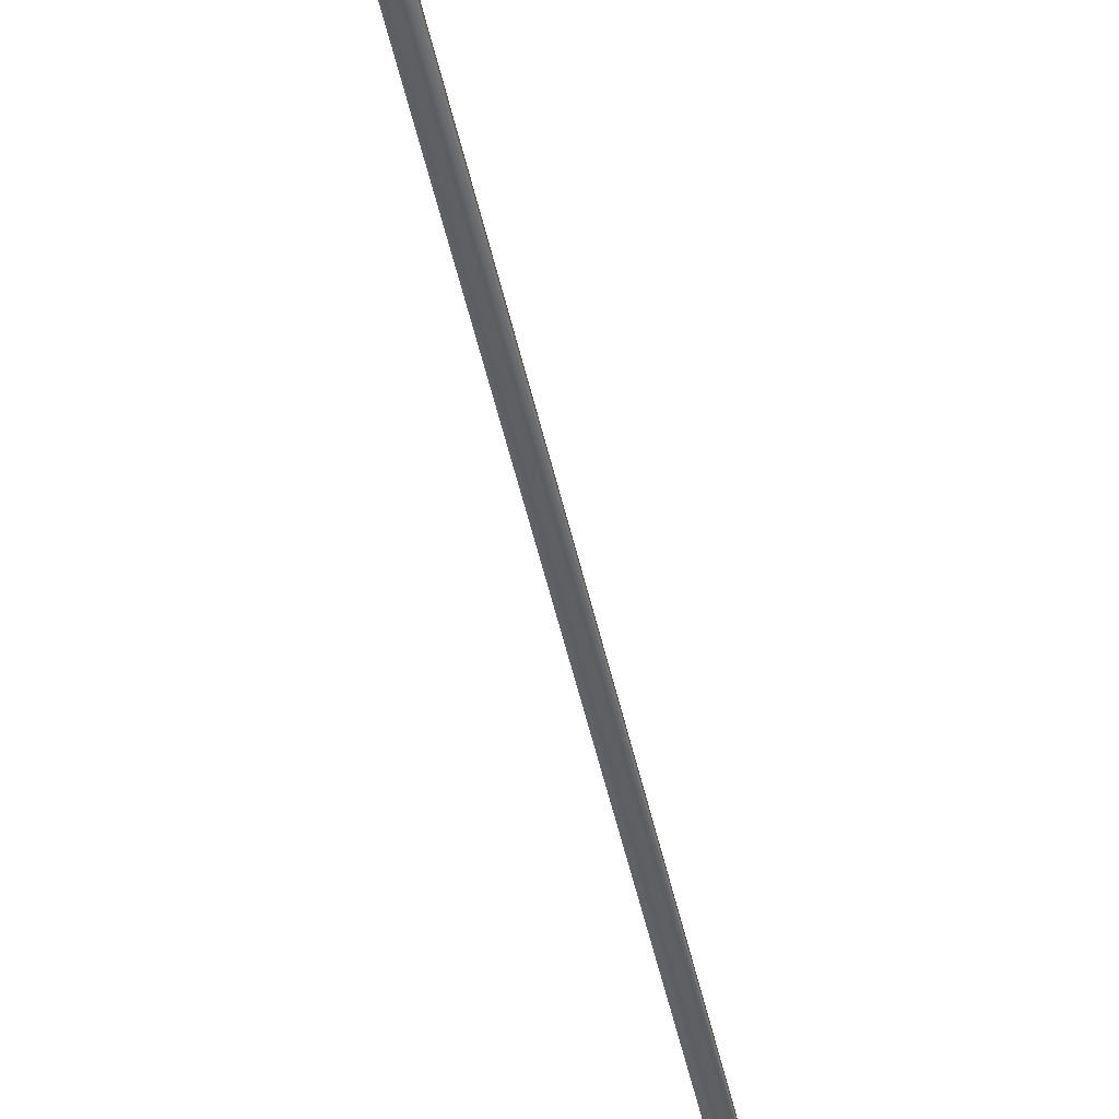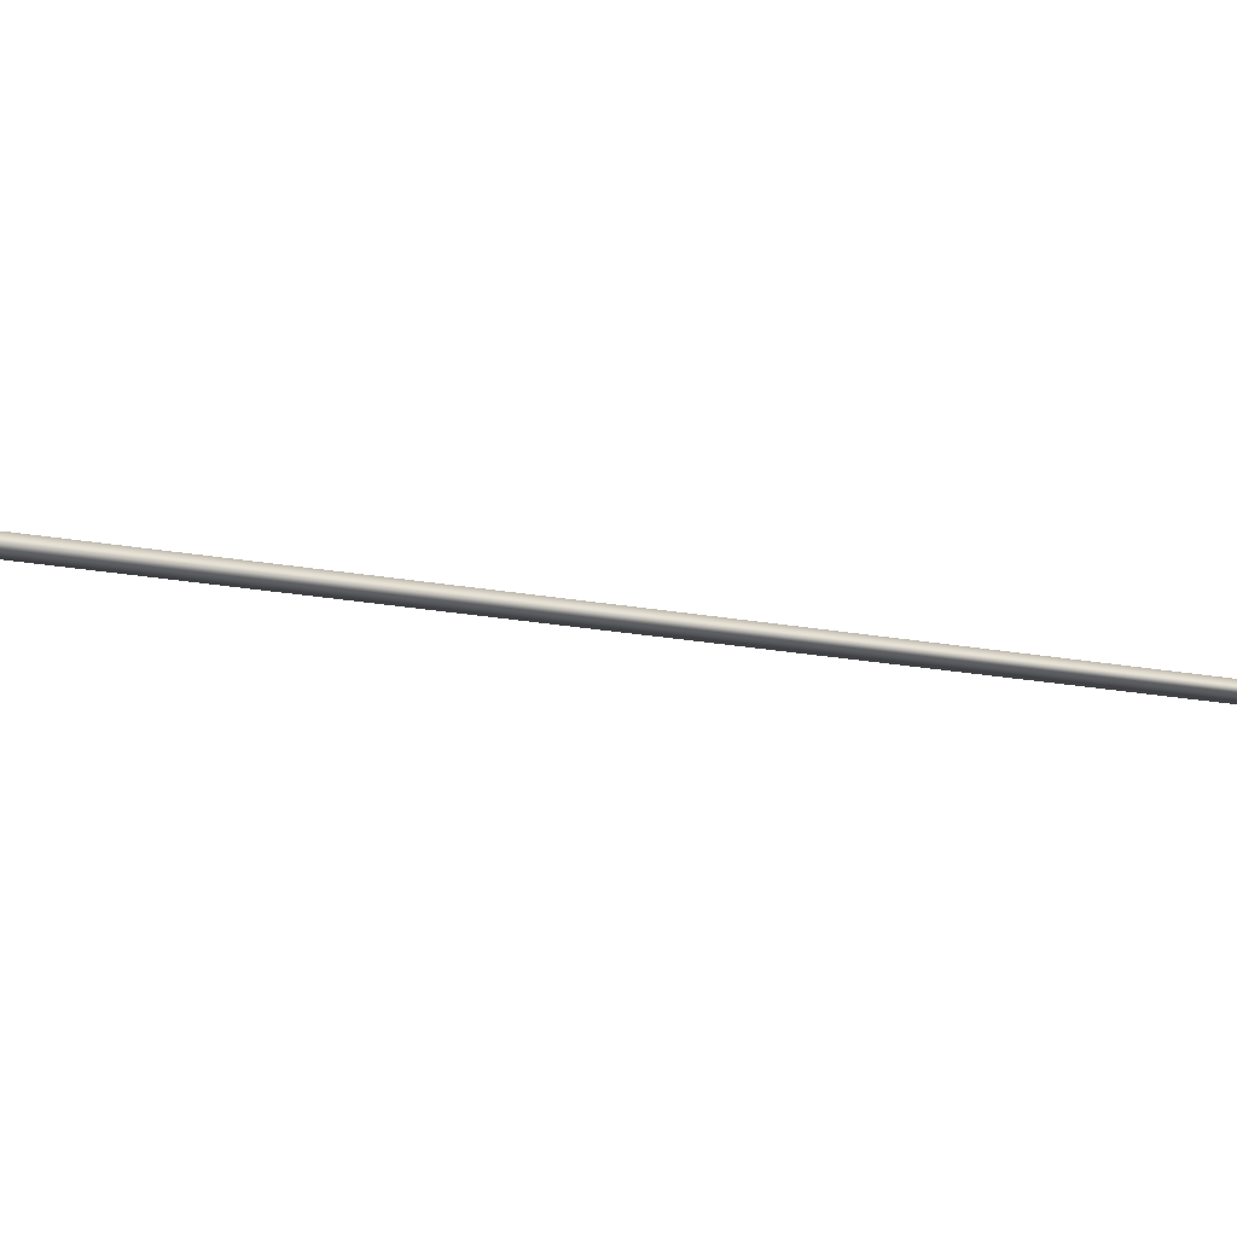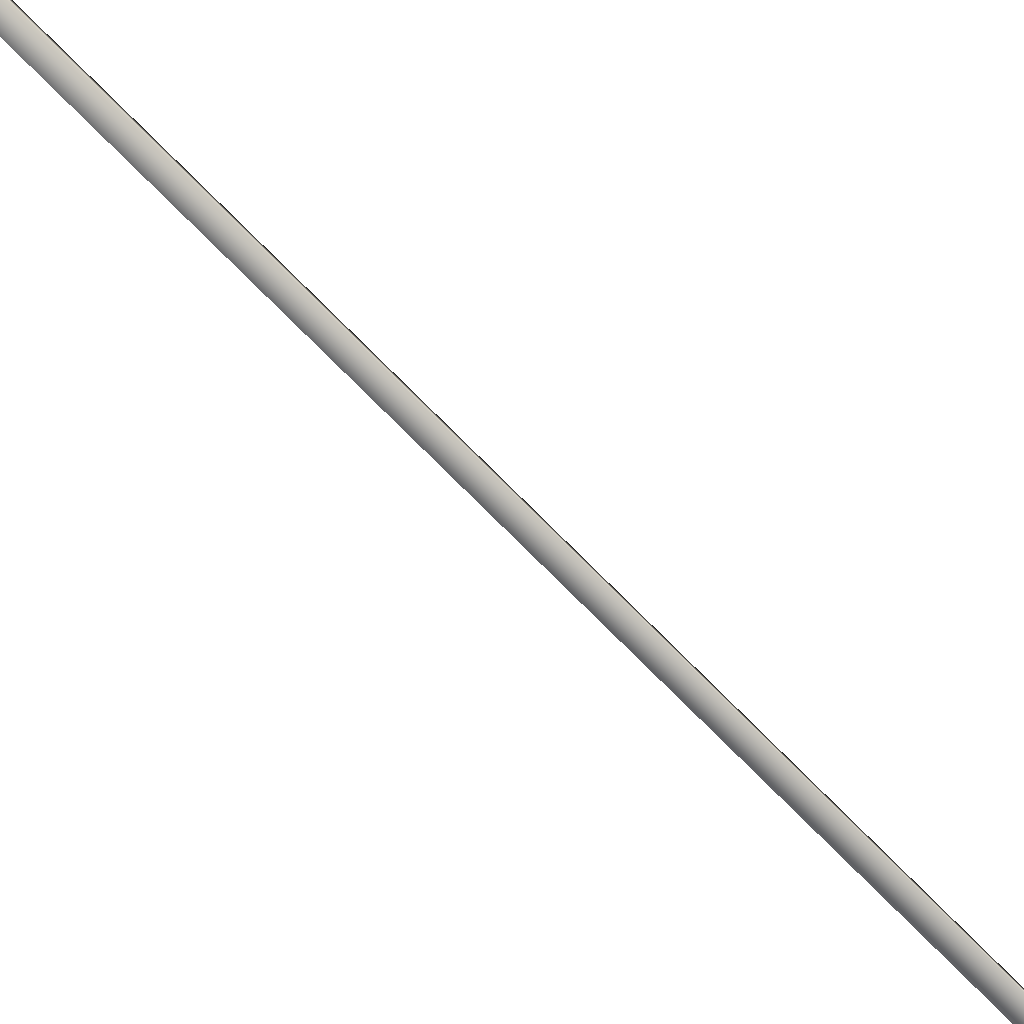
<metadata>
{"format":"obj","ext":"obj","renderer":"f3d","projection":"perspective","resolution":1024,"background":"white","views":[{"elev":-45.2,"azim":-155.5,"up":"+Y"},{"elev":-10.8,"azim":70.7,"up":"+Y"},{"elev":-74.2,"azim":57.6,"up":"+Y"}]}
</metadata>
<code>
v -71.13 55.65 -114.7
v -71.13 55.67 -114.7
v -72.02 55.65 -118.6
v -72.02 55.67 -118.6
v -71.98 55.67 -118.6
v -71.98 55.65 -118.6
v -71.09 55.65 -114.7
v -71.09 55.67 -114.7
f 1 2 3
f 3 2 4
f 5 6 4
f 4 6 3
f 7 1 6
f 6 1 3
f 8 5 2
f 2 5 4
f 2 1 8
f 8 1 7
f 8 7 5
f 5 7 6

</code>
